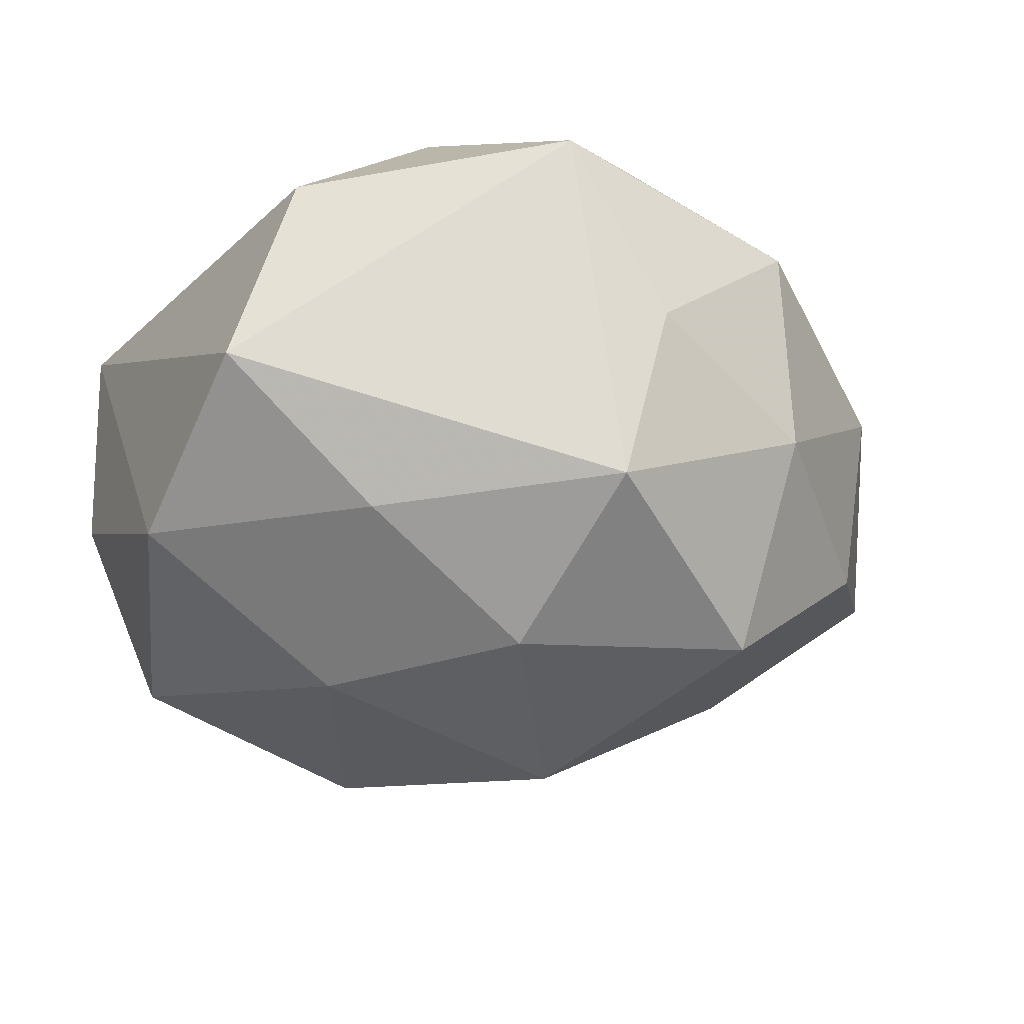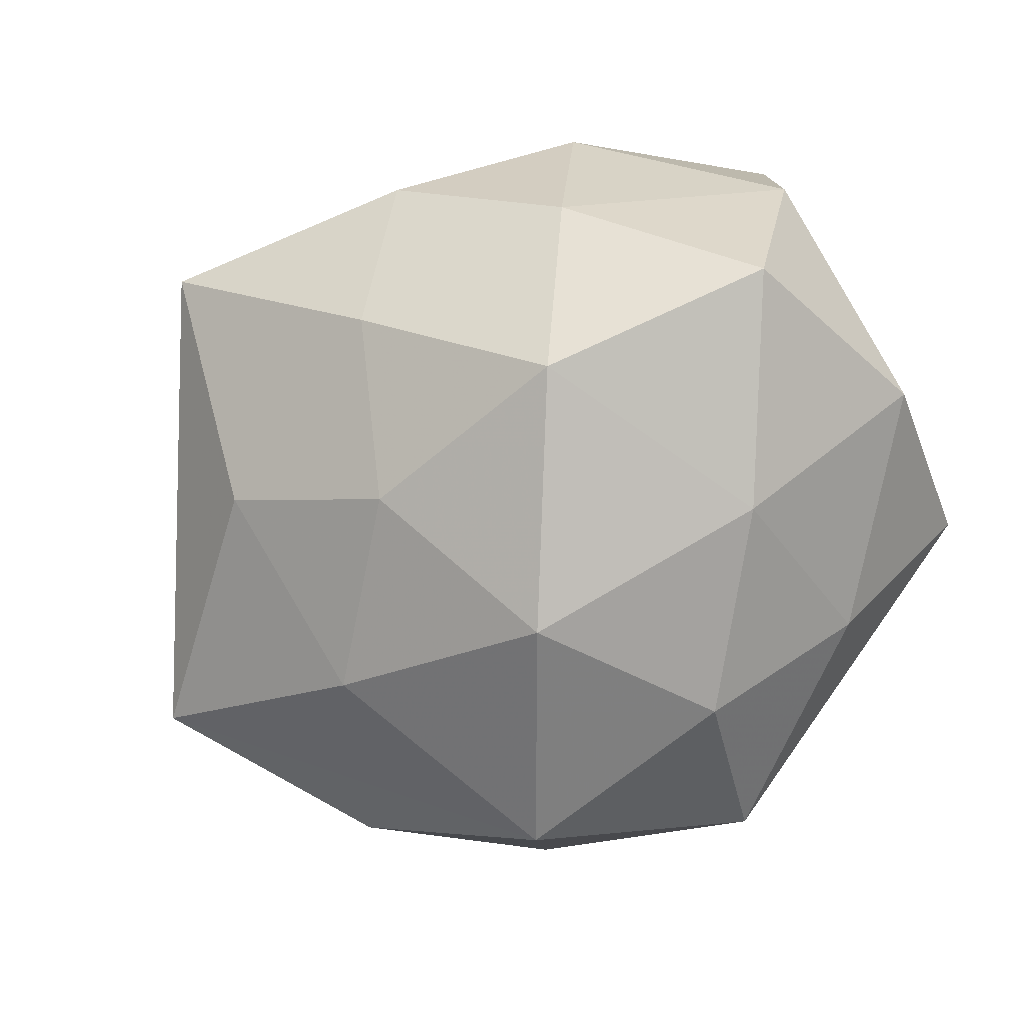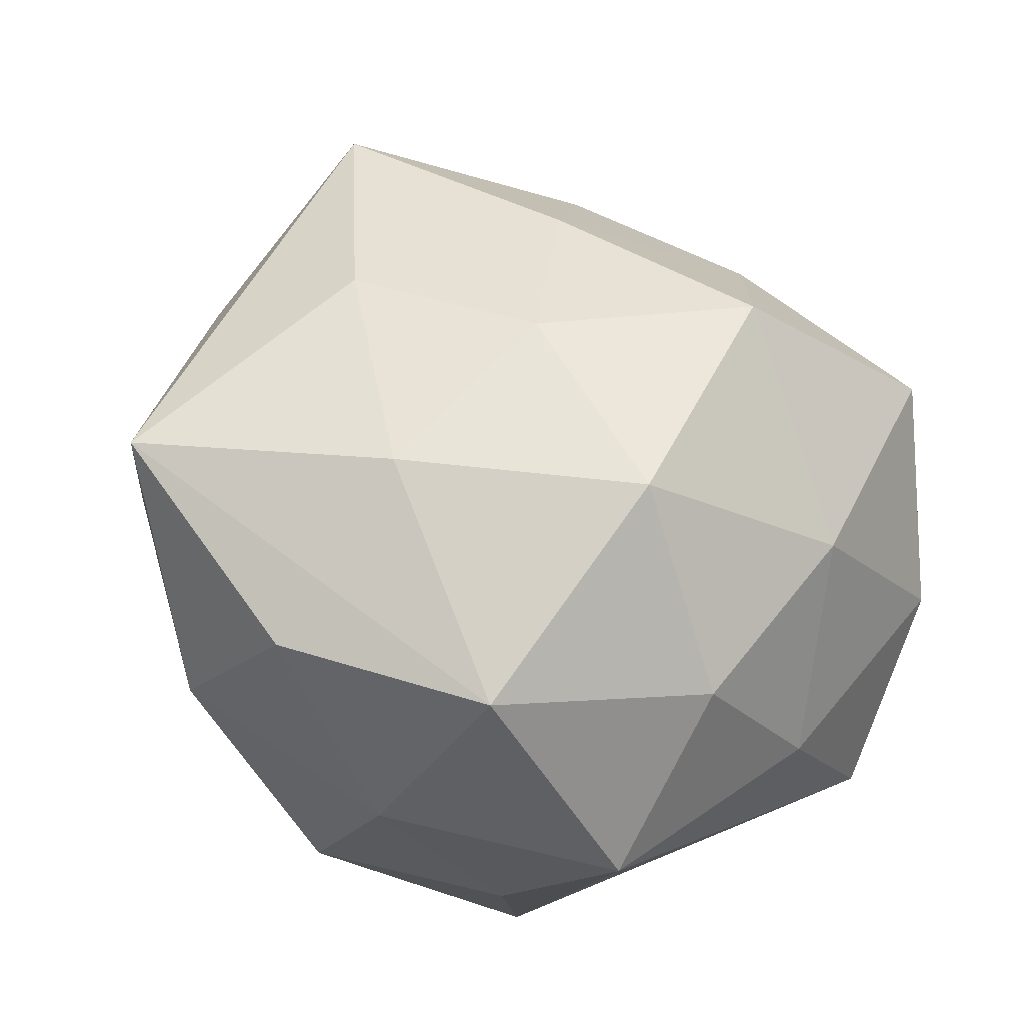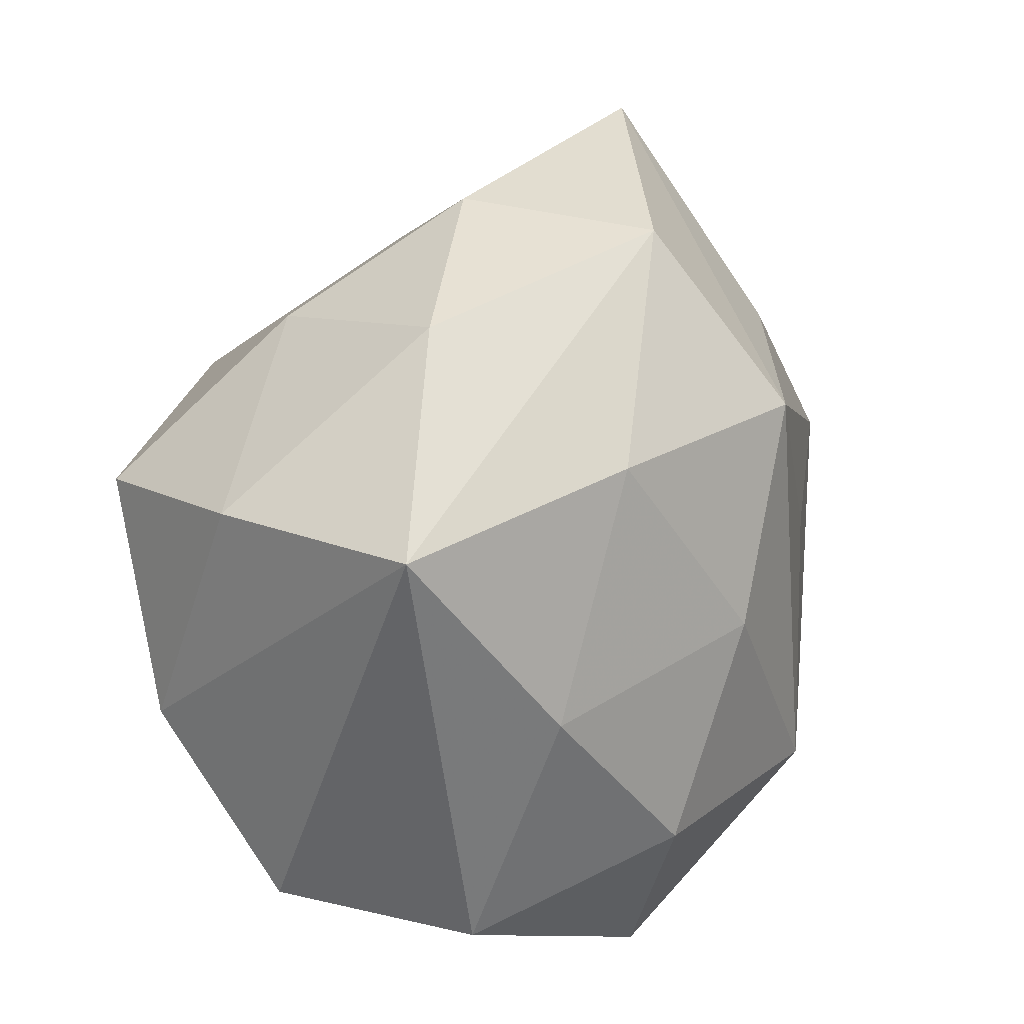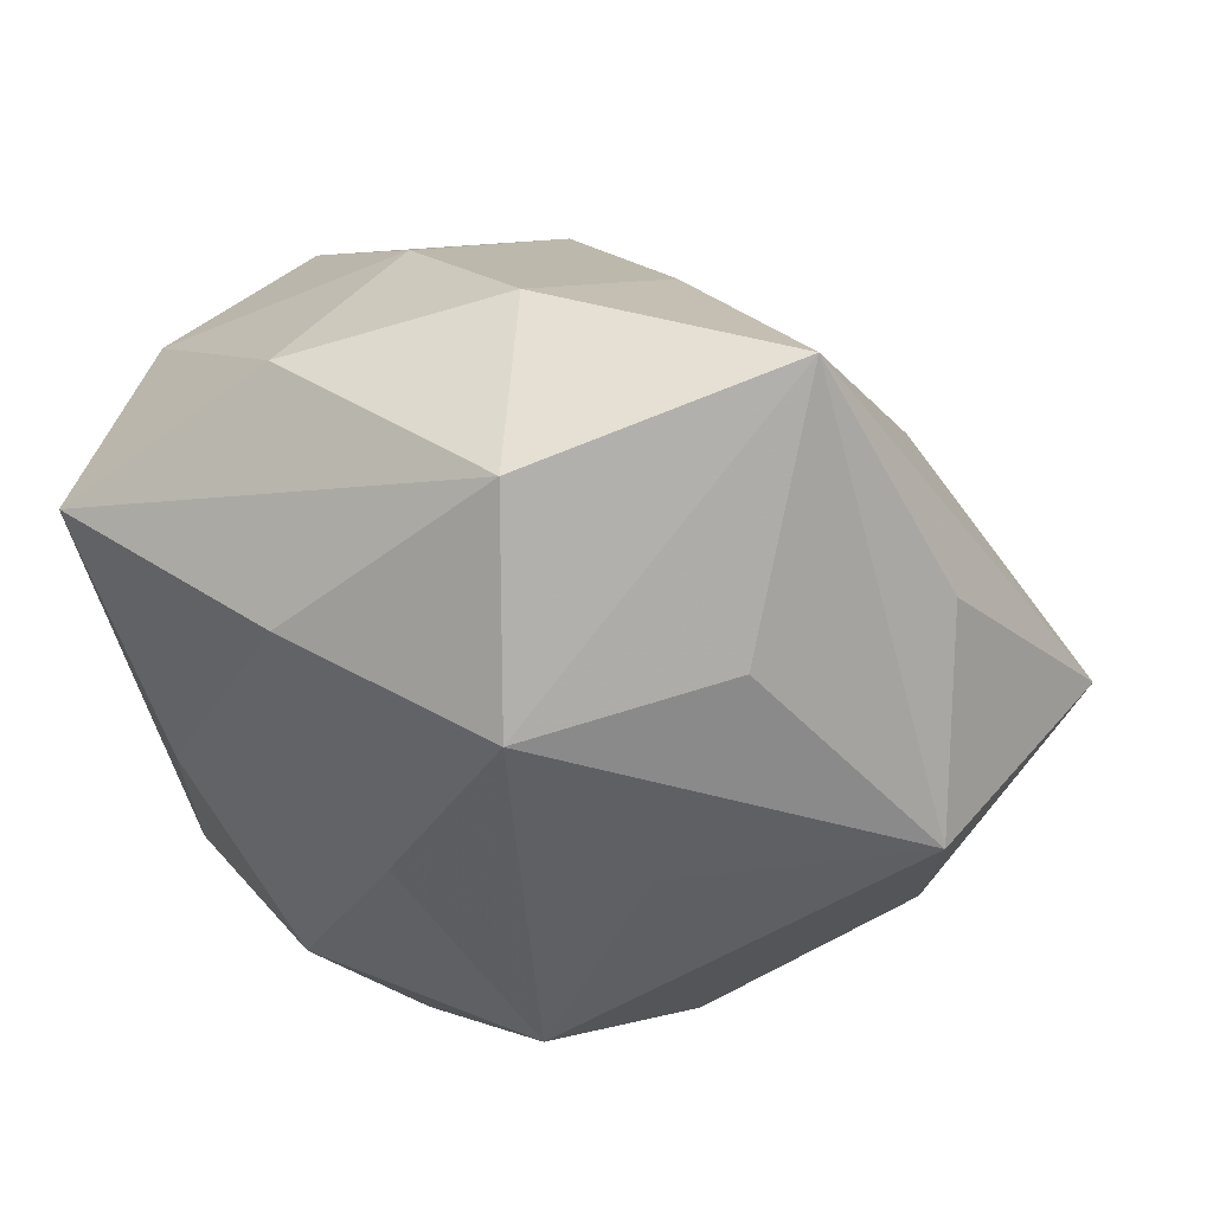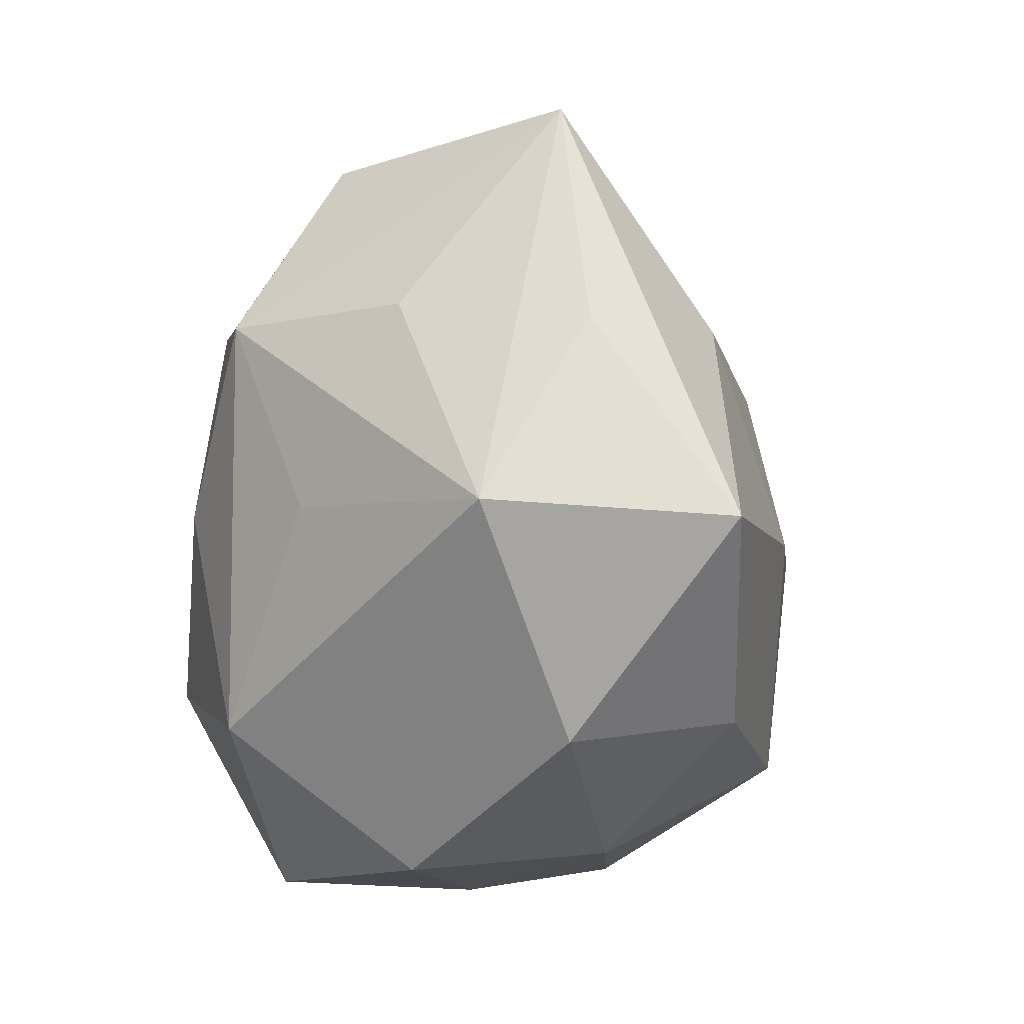
<metadata>
{"format":"obj","ext":"obj","renderer":"f3d","projection":"perspective","resolution":1024,"background":"white","views":[{"elev":-24.1,"azim":-23.2,"up":"+Z"},{"elev":-79.3,"azim":-149.1,"up":"+Z"},{"elev":-16.8,"azim":155.0,"up":"+Y"},{"elev":24.9,"azim":-57.2,"up":"+Y"},{"elev":50.5,"azim":18.2,"up":"+Y"},{"elev":0.8,"azim":68.1,"up":"+Y"}]}
</metadata>
<code>
v 0.01571 0.01746 -0.03194
v 0.001792 0.04687 0.01982
v -0.03366 -0.001129 0.02917
v -0.0379 -0.03087 0.01961
v 0.02536 -0.03981 -0.007101
v -0.0477 -0.007218 -0.01894
v 0.02784 0.02829 0.02123
v -0.02203 0.03598 -0.01727
v -0.04871 0.02297 0.01866
v 0.04252 -0.02214 -0.01646
v 0.04476 0.02633 0.003573
v -0.04518 -0.0291 -0.003913
v 0.04934 0.005033 0.0192
v 0.02766 0.05279 3.002e-05
v -0.0199 0.02614 0.02939
v -0.0266 -0.02959 -0.02075
v 0.04571 -0.02329 0.006527
v -0.001442 -0.04651 -0.01897
v 0.02172 -0.03062 -0.03198
v -0.02762 0.04131 0.007512
v -0.04829 0.0223 -0.007225
v 0.007118 0.03706 -0.02101
v 0.004098 -0.04712 0.002959
v 0.02368 -0.04069 0.01807
v 0.03402 0.02528 -0.01774
v 0.02168 0.003907 0.03167
v 0.007219 0.02609 0.0357
v 0.05918 0.003048 -0.008785
v -0.02364 -0.006789 -0.03522
v 0.0112 -0.02385 0.03775
v -0.008172 -0.04658 0.02463
v -0.01111 0.02181 -0.03858
v 0.03282 -0.001229 -0.02851
v -0.01747 -0.02223 0.03576
v -0.004155 0.04838 -0.003488
v -0.03964 0.01766 -0.03085
v 0.006341 -0.004973 -0.04287
v -0.005391 0.00219 0.03782
v -0.006597 -0.02705 -0.03414
f 16 18 12
f 11 28 14
f 14 13 11
f 11 13 28
f 17 13 24
f 28 13 17
f 17 10 28
f 14 28 25
f 25 28 33
f 6 16 12
f 36 6 21
f 31 23 24
f 18 23 31
f 12 18 31
f 24 23 5
f 5 23 18
f 5 17 24
f 10 17 5
f 7 13 14
f 14 27 7
f 7 27 13
f 2 27 14
f 14 35 2
f 2 35 20
f 15 27 2
f 38 27 15
f 15 3 38
f 38 3 34
f 24 13 30
f 27 38 30
f 30 38 34
f 30 31 24
f 34 31 30
f 1 37 32
f 14 25 1
f 1 25 33
f 33 37 1
f 18 16 39
f 22 35 14
f 14 1 22
f 22 1 32
f 8 32 36
f 20 35 8
f 8 22 32
f 35 22 8
f 36 21 8
f 8 21 20
f 9 21 6
f 9 3 15
f 9 6 12
f 20 21 9
f 15 2 9
f 9 2 20
f 12 31 4
f 4 31 34
f 34 3 4
f 4 9 12
f 3 9 4
f 19 5 18
f 10 5 19
f 18 39 19
f 19 39 37
f 19 37 33
f 33 28 19
f 28 10 19
f 13 27 26
f 26 30 13
f 27 30 26
f 16 6 29
f 29 39 16
f 29 6 36
f 37 39 29
f 36 32 29
f 32 37 29

</code>
